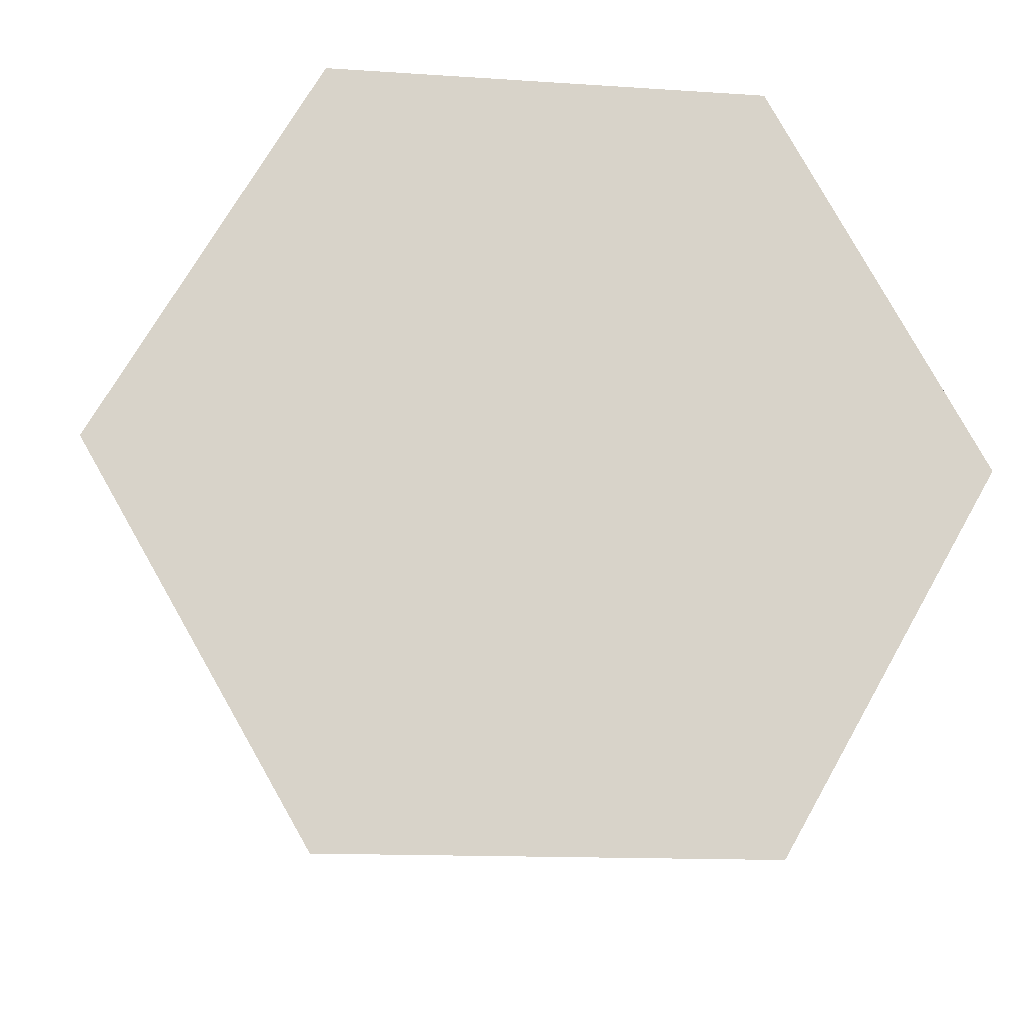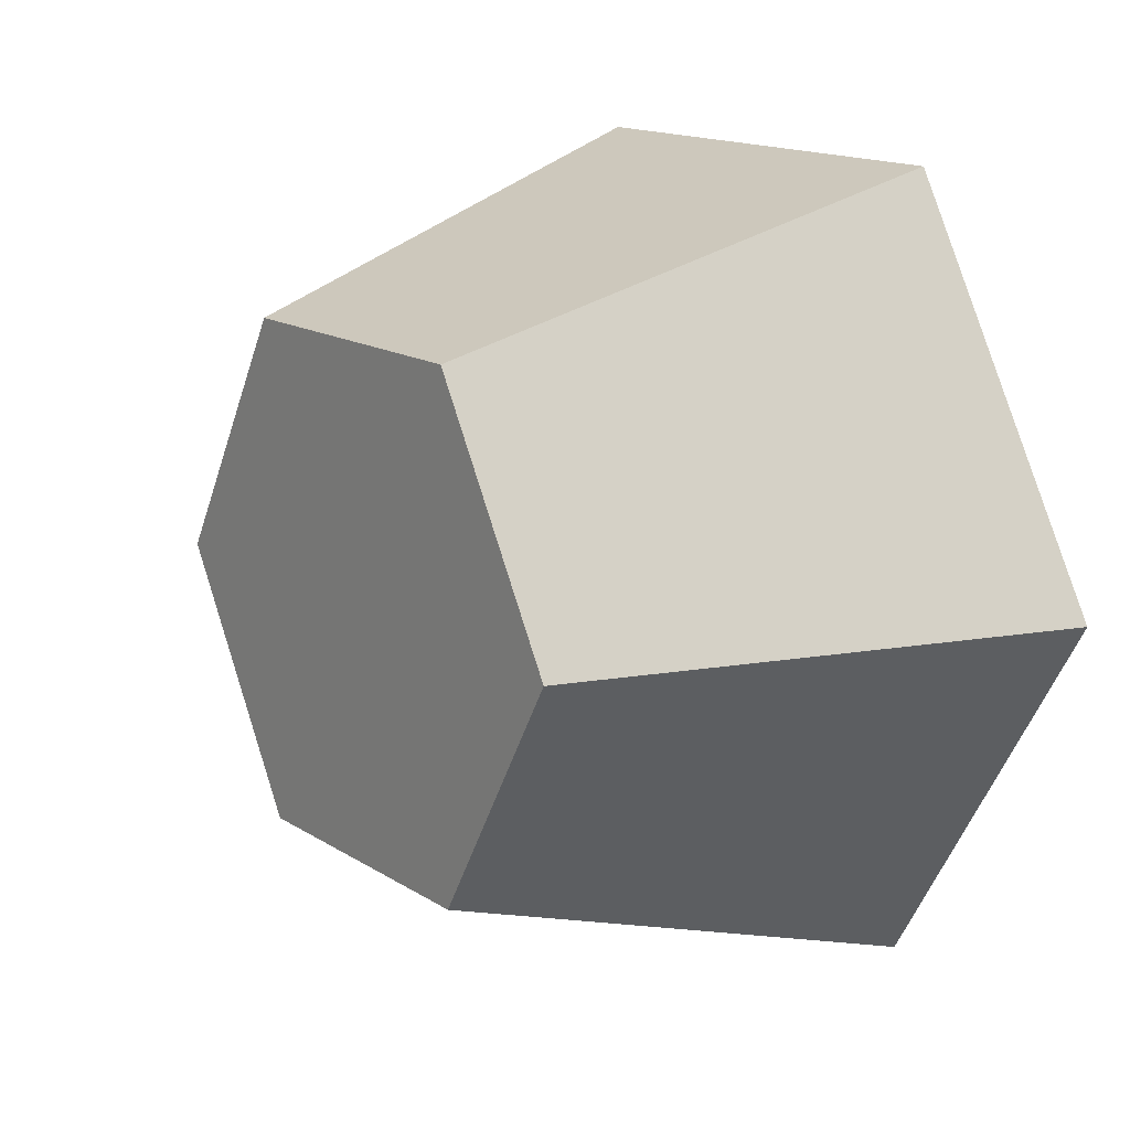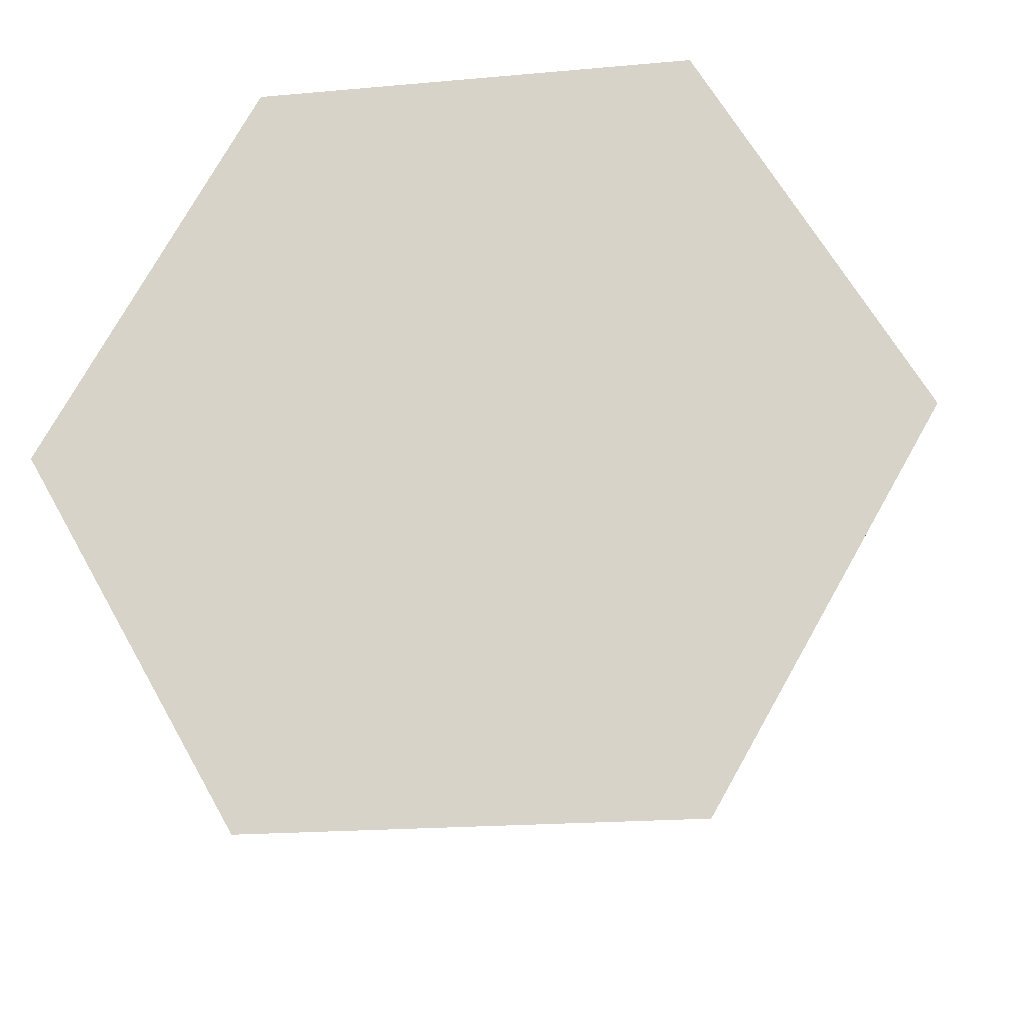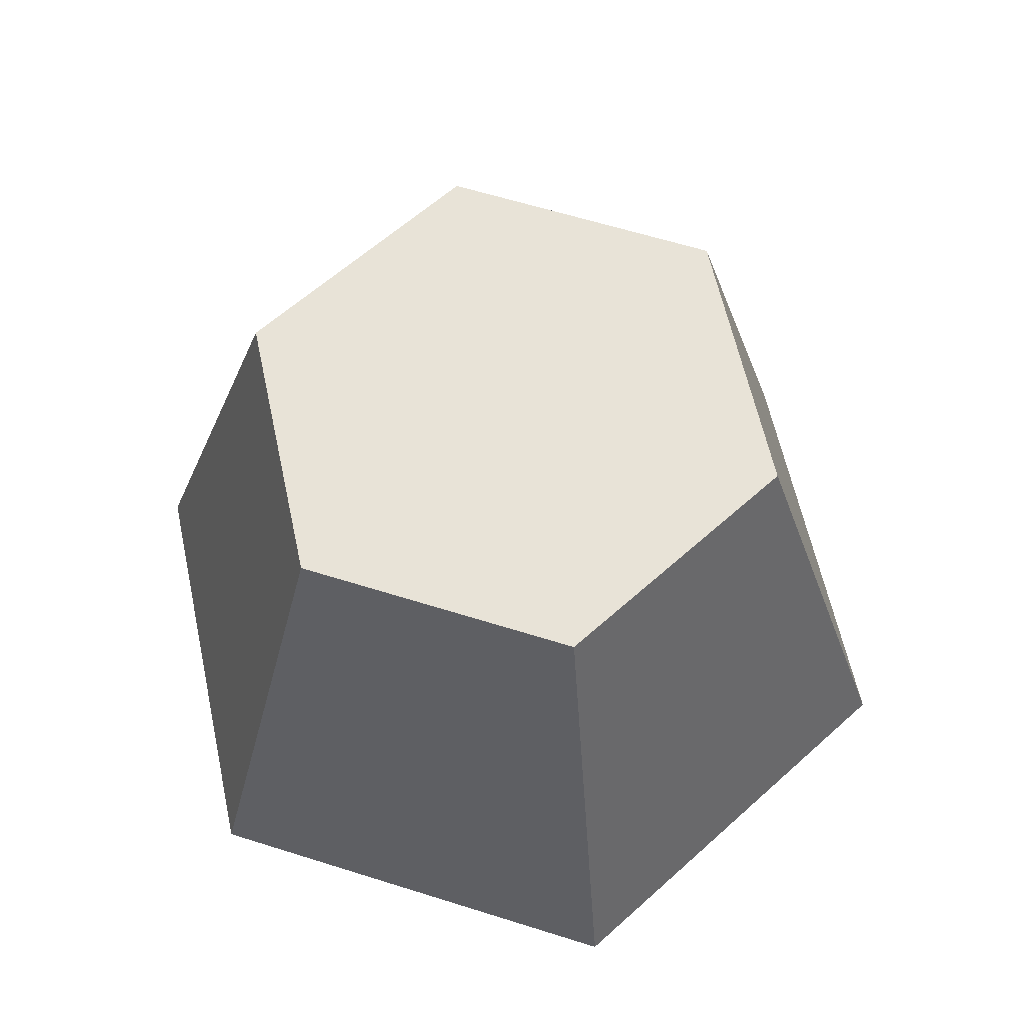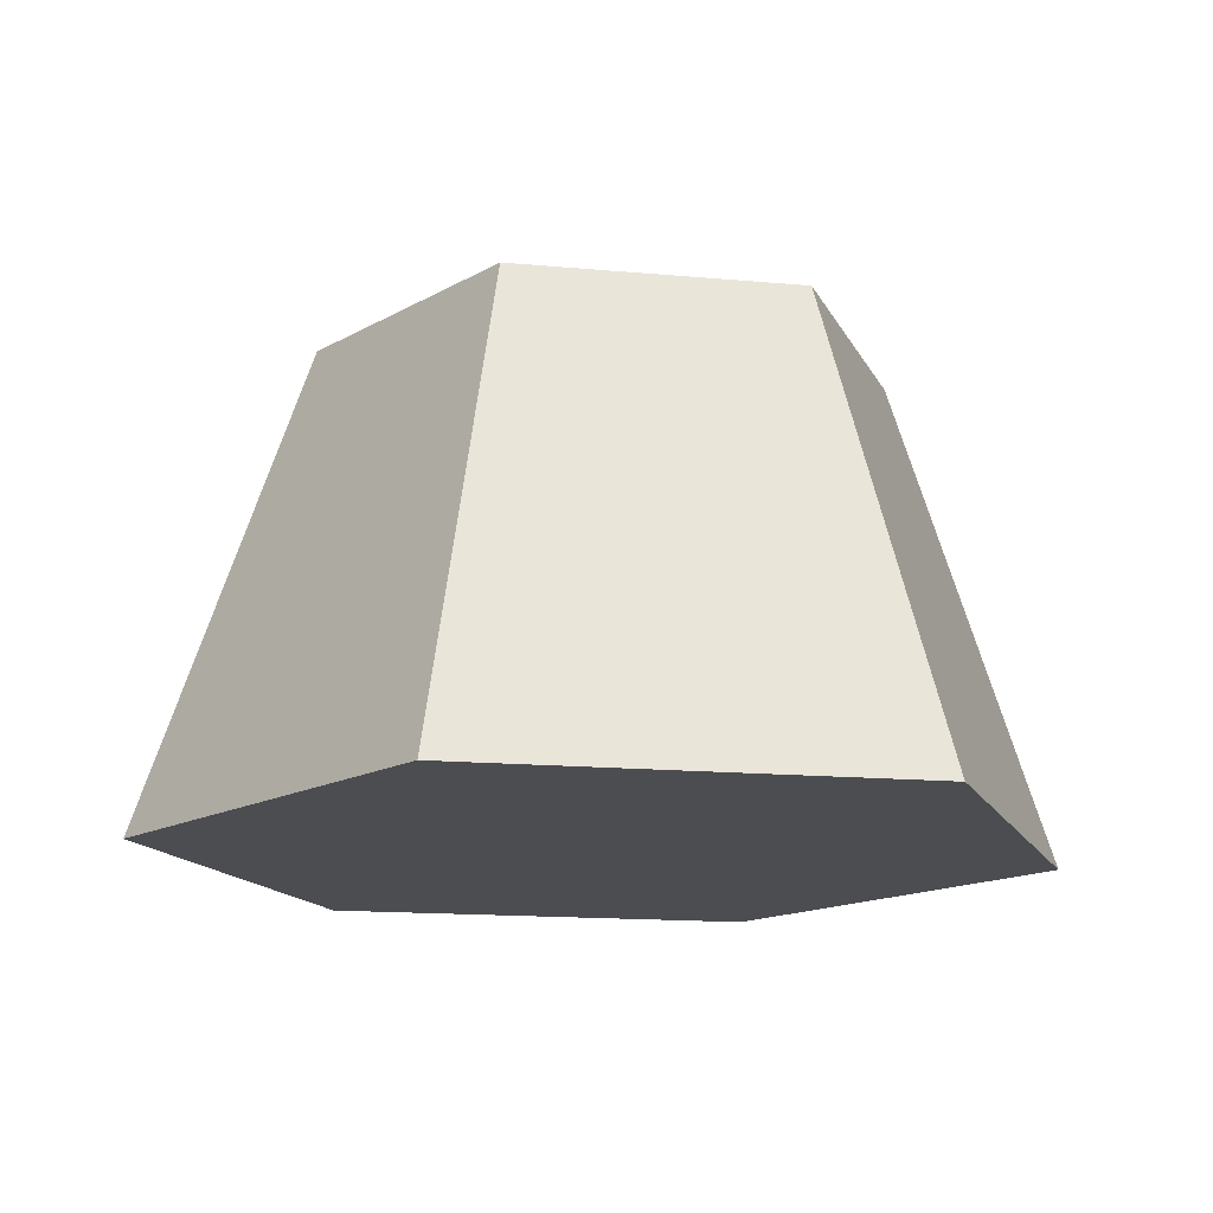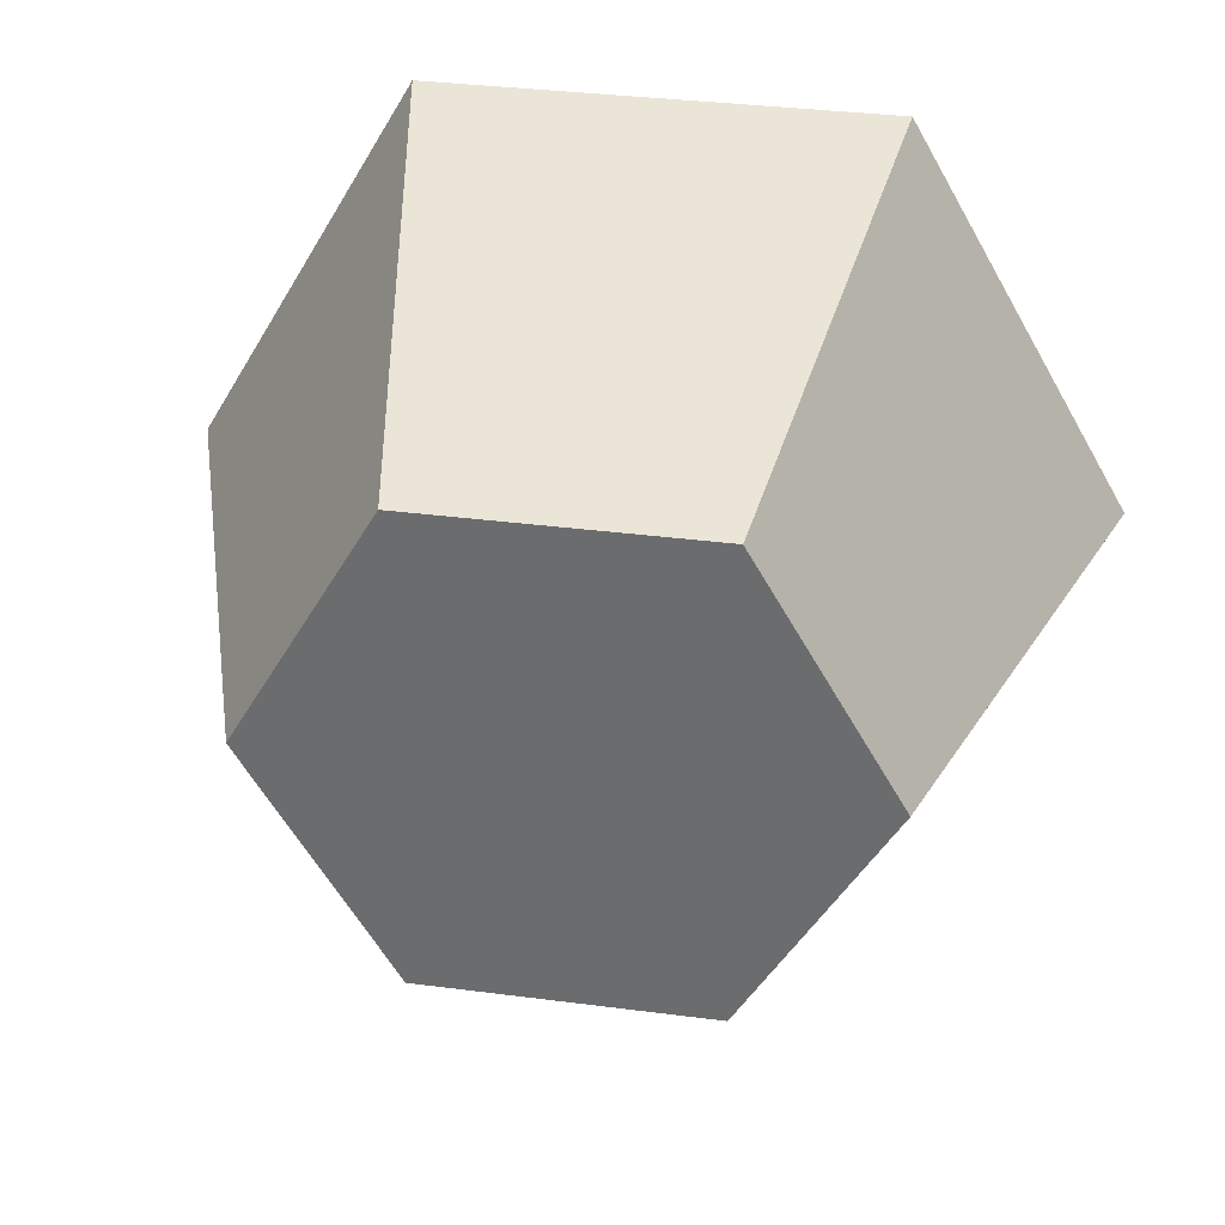
<metadata>
{"format":"obj","ext":"obj","renderer":"f3d","projection":"perspective","resolution":1024,"background":"white","views":[{"elev":-13.6,"azim":-8.6,"up":"+Z"},{"elev":15.5,"azim":-127.6,"up":"+Z"},{"elev":-19.0,"azim":9.7,"up":"+Z"},{"elev":62.0,"azim":-102.3,"up":"+Y"},{"elev":-15.6,"azim":169.3,"up":"+Y"},{"elev":35.0,"azim":-170.2,"up":"+Z"}]}
</metadata>
<code>
g Mesh1 Rock_1 Model
v 0.4012 0.64 -0.1839
v 0.4012 0.64 -0.838
v 0.2124 0.64 -0.511
f 1 2 3
v 0.7788 0.64 -0.1839
f 2 1 4
v 0.295 0 -1.805e-16
f 5 4 1
v 0.885 0 -0
f 4 5 6
v 0.295 0 -1.022
f 5 7 6
v 0 0 -0.511
f 7 5 8
f 1 8 5
f 8 1 3
f 2 8 3
f 8 2 7
v 0.885 0 -1.022
f 2 9 7
v 0.7788 0.64 -0.838
f 9 2 10
f 2 4 10
v 0.9676 0.64 -0.511
f 10 4 11
v 1.18 0 -0.511
f 4 12 11
f 12 4 6
f 6 9 12
f 6 7 9
f 10 12 9
f 12 10 11

</code>
